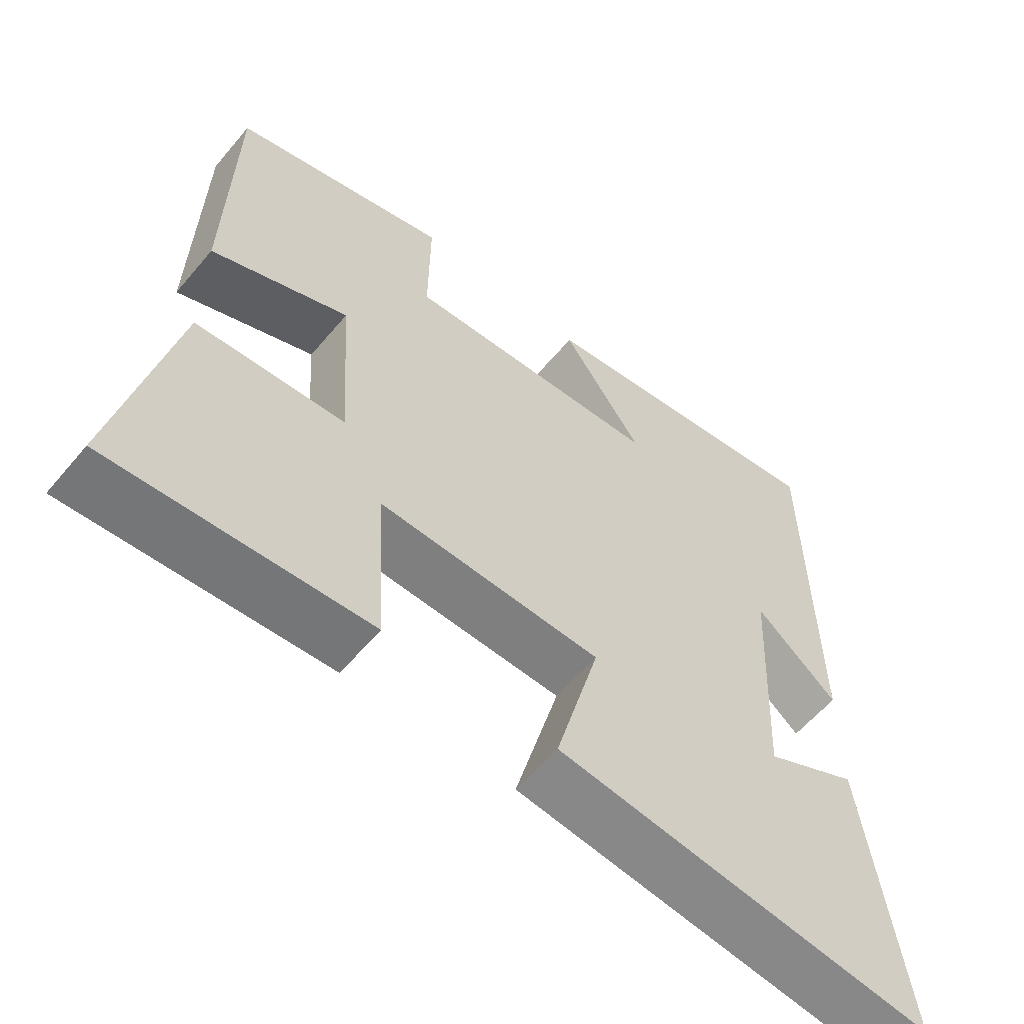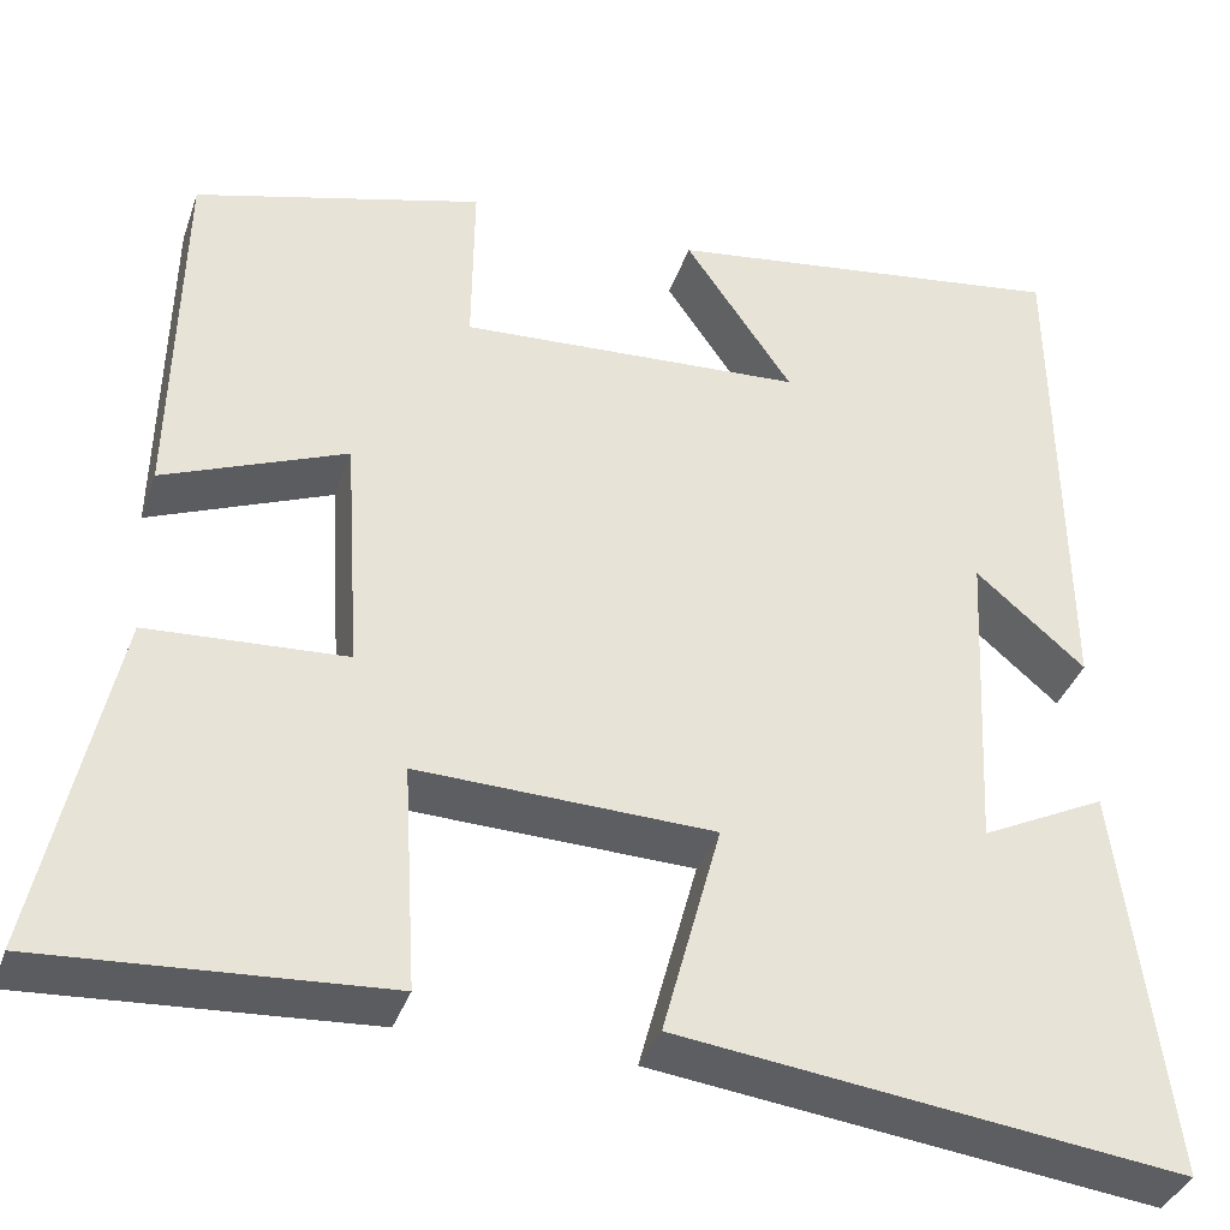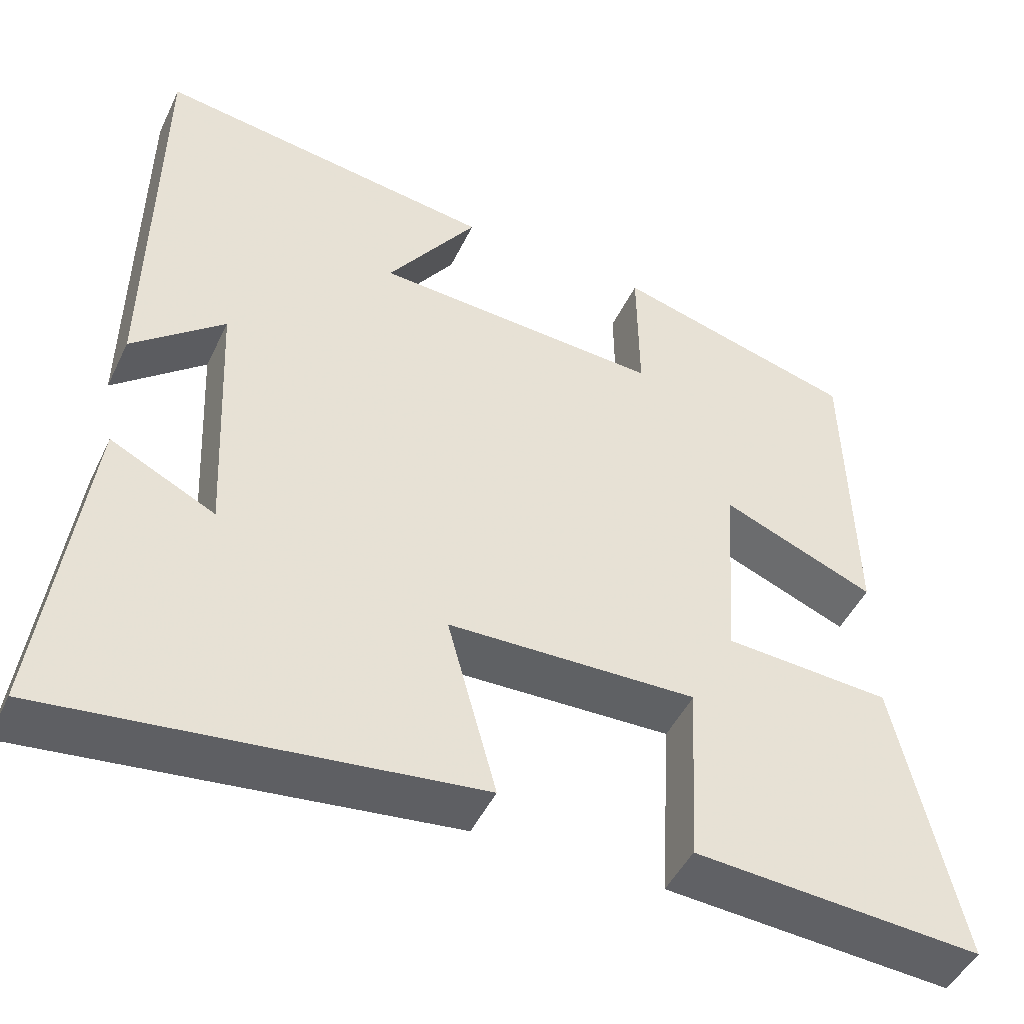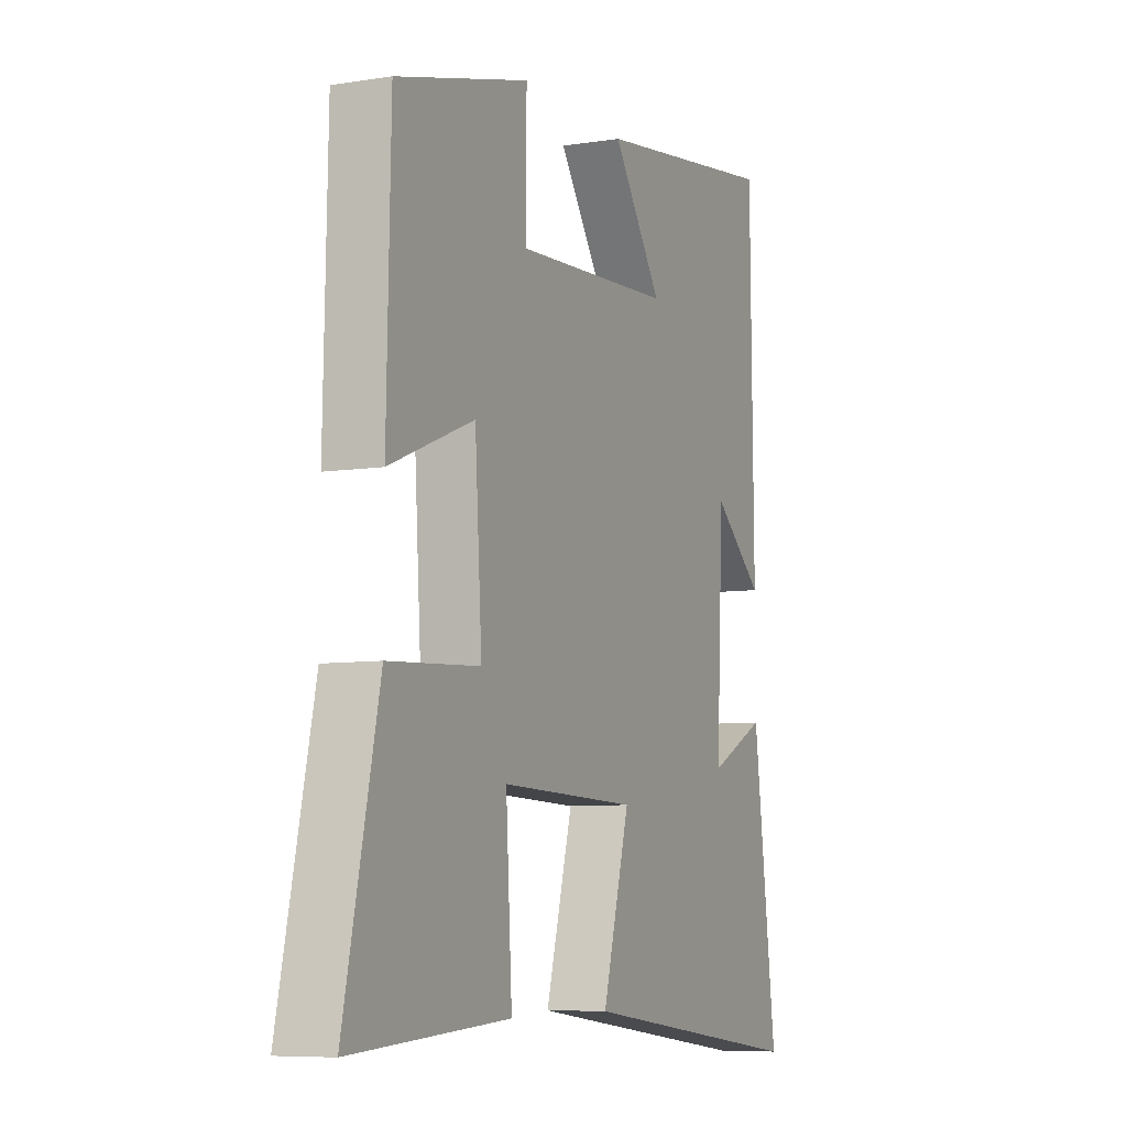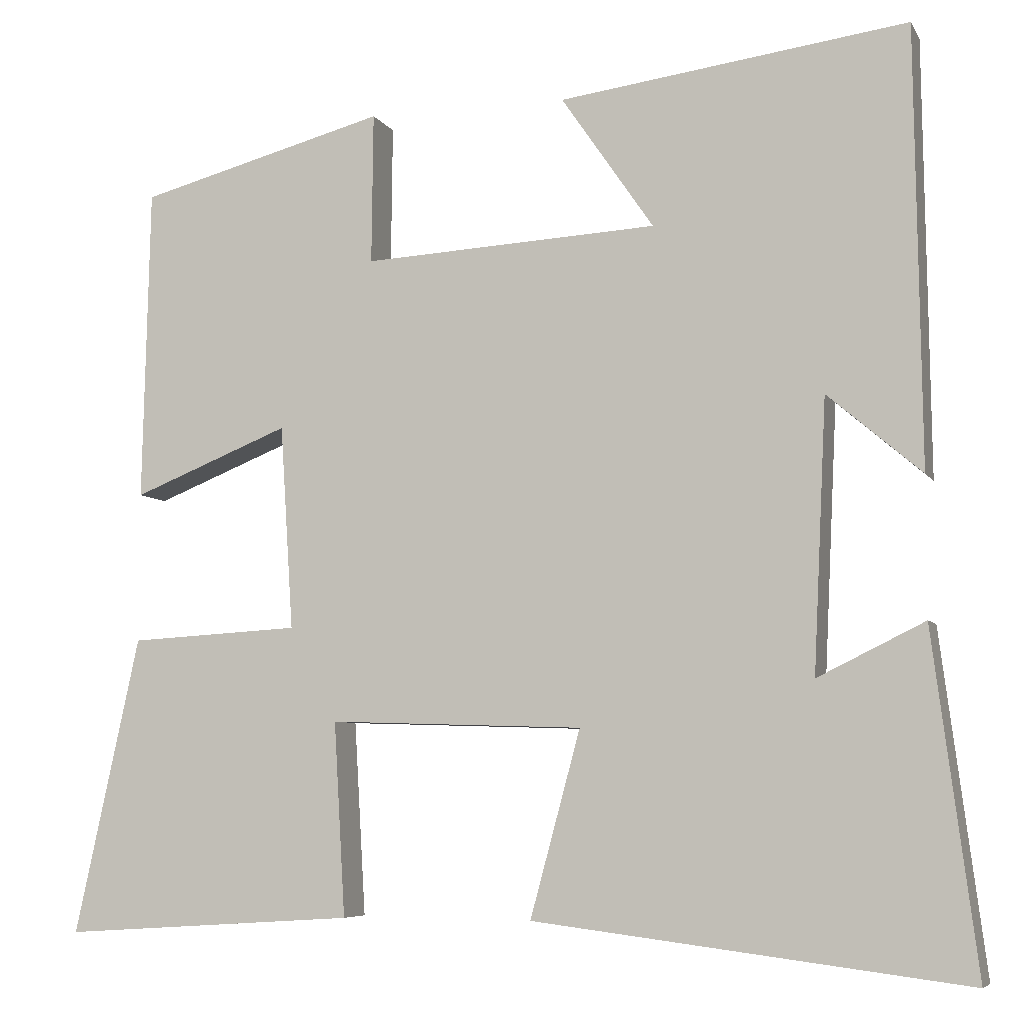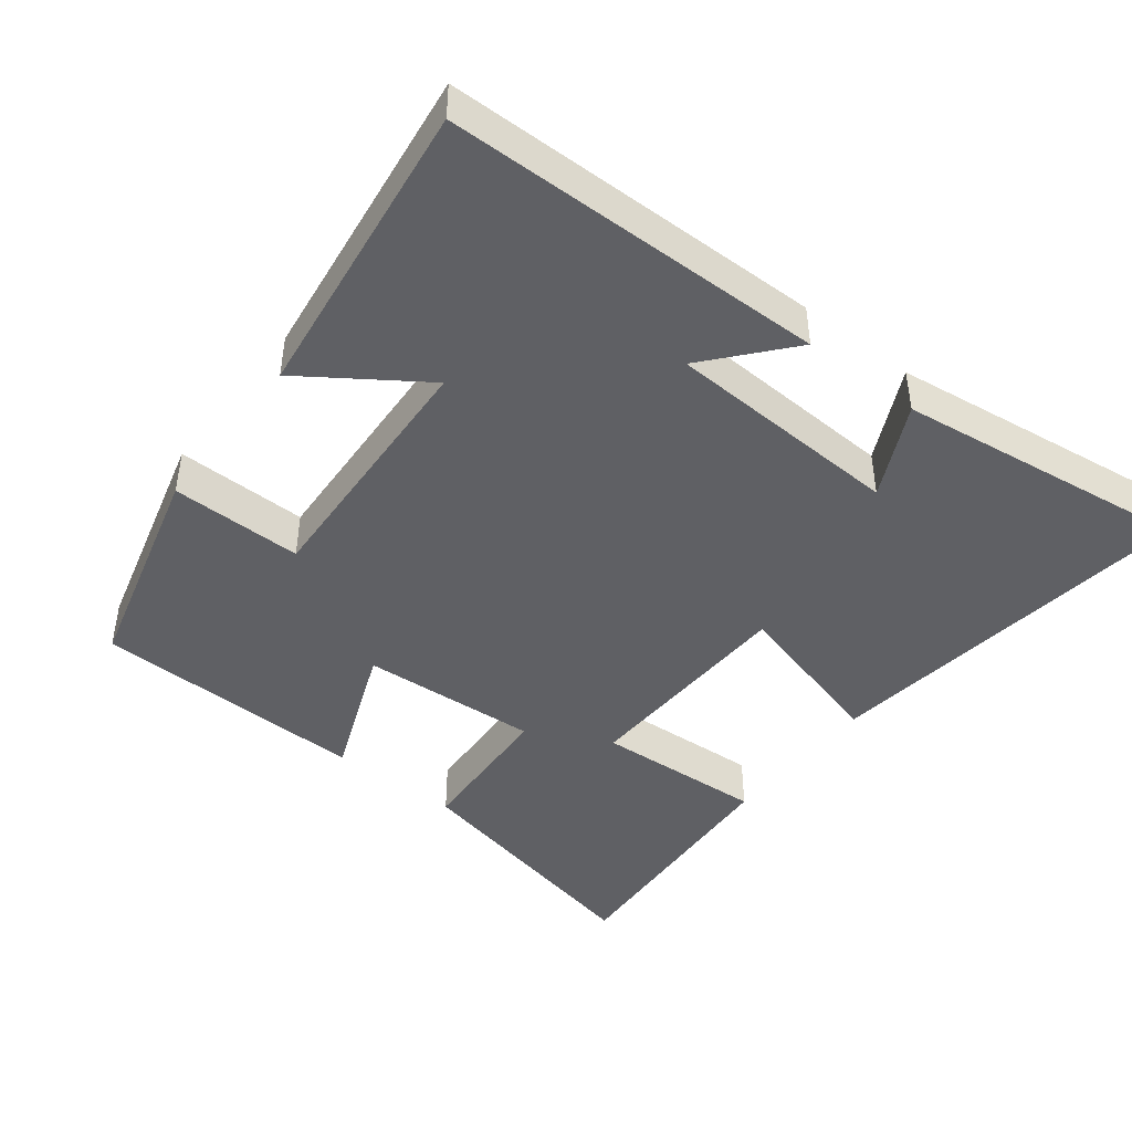
<metadata>
{"format":"obj","ext":"obj","renderer":"f3d","projection":"perspective","resolution":1024,"background":"white","views":[{"elev":-58.9,"azim":-39.6,"up":"+Z"},{"elev":-36.8,"azim":-17.9,"up":"+Z"},{"elev":-47.4,"azim":155.3,"up":"+Z"},{"elev":-7.3,"azim":-65.4,"up":"+Z"},{"elev":-6.4,"azim":17.6,"up":"+Z"},{"elev":-44.5,"azim":52.1,"up":"+Y"}]}
</metadata>
<code>
v 0.493 0.07 0.558
v 0.5 0.07 0.019
v 0.384 0.07 0.118
v 0.368 0.07 -0.216
v 0.5 0.07 -0.151
v 0.554 0.07 -0.567
v 0.021 0.07 -0.5
v 0.083 0.07 -0.271
v -0.231 0.07 -0.261
v -0.217 0.07 -0.5
v -0.58 0.07 -0.523
v -0.5 0.07 -0.156
v -0.29 0.07 -0.144
v -0.306 0.07 0.108
v -0.5 0.07 0.03
v -0.491 0.07 0.418
v -0.185 0.07 0.5
v -0.187 0.07 0.314
v 0.177 0.07 0.334
v 0.063 0.07 0.5
v 0.493 0 0.558
v 0.5 0 0.019
v 0.384 0 0.118
v 0.368 0 -0.216
v 0.5 0 -0.151
v 0.554 0 -0.567
v 0.021 0 -0.5
v 0.083 0 -0.271
v -0.231 0 -0.261
v -0.217 0 -0.5
v -0.58 0 -0.523
v -0.5 0 -0.156
v -0.29 0 -0.144
v -0.306 0 0.108
v -0.5 0 0.03
v -0.491 0 0.418
v -0.185 0 0.5
v -0.187 0 0.314
v 0.177 0 0.334
v 0.063 0 0.5
f 19 20 1 2
f 15 16 17 18
f 14 15 18 19
f 13 14 19
f 10 11 12 13
f 9 10 13
f 8 9 13 19
f 6 7 8
f 4 5 6
f 4 6 8
f 3 4 8 19
f 2 3 19
f 22 21 40 39
f 38 37 36 35
f 39 38 35 34
f 39 34 33
f 33 32 31 30
f 33 30 29
f 39 33 29 28
f 28 27 26
f 26 25 24
f 28 26 24
f 39 28 24 23
f 39 23 22
f 1 21 22 2
f 2 22 23 3
f 3 23 24 4
f 4 24 25 5
f 5 25 26 6
f 6 26 27 7
f 7 27 28 8
f 8 28 29 9
f 9 29 30 10
f 10 30 31 11
f 11 31 32 12
f 12 32 33 13
f 13 33 34 14
f 14 34 35 15
f 15 35 36 16
f 16 36 37 17
f 17 37 38 18
f 18 38 39 19
f 19 39 40 20
f 20 40 21 1

</code>
